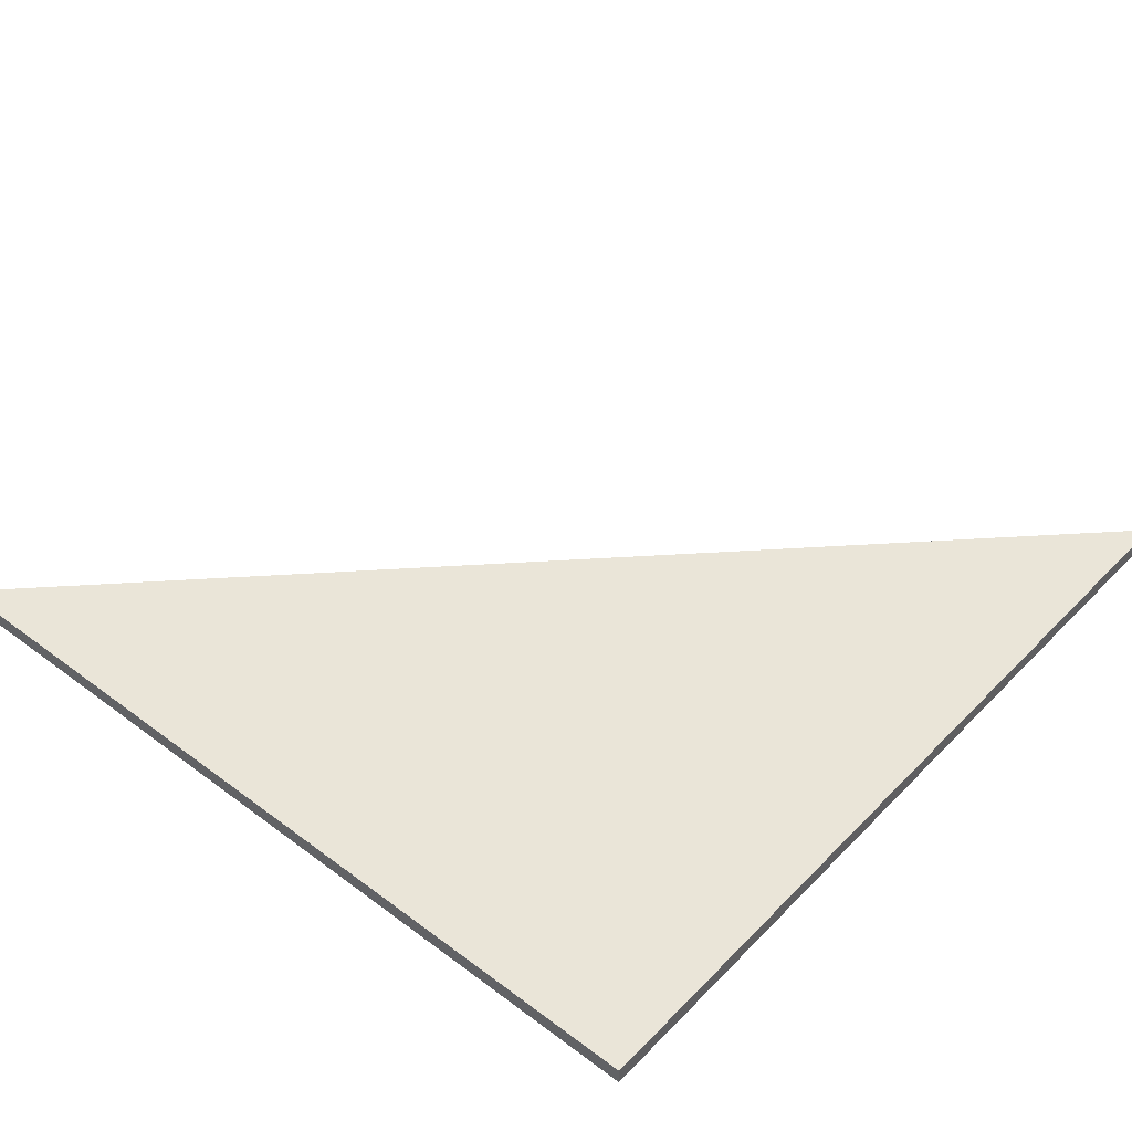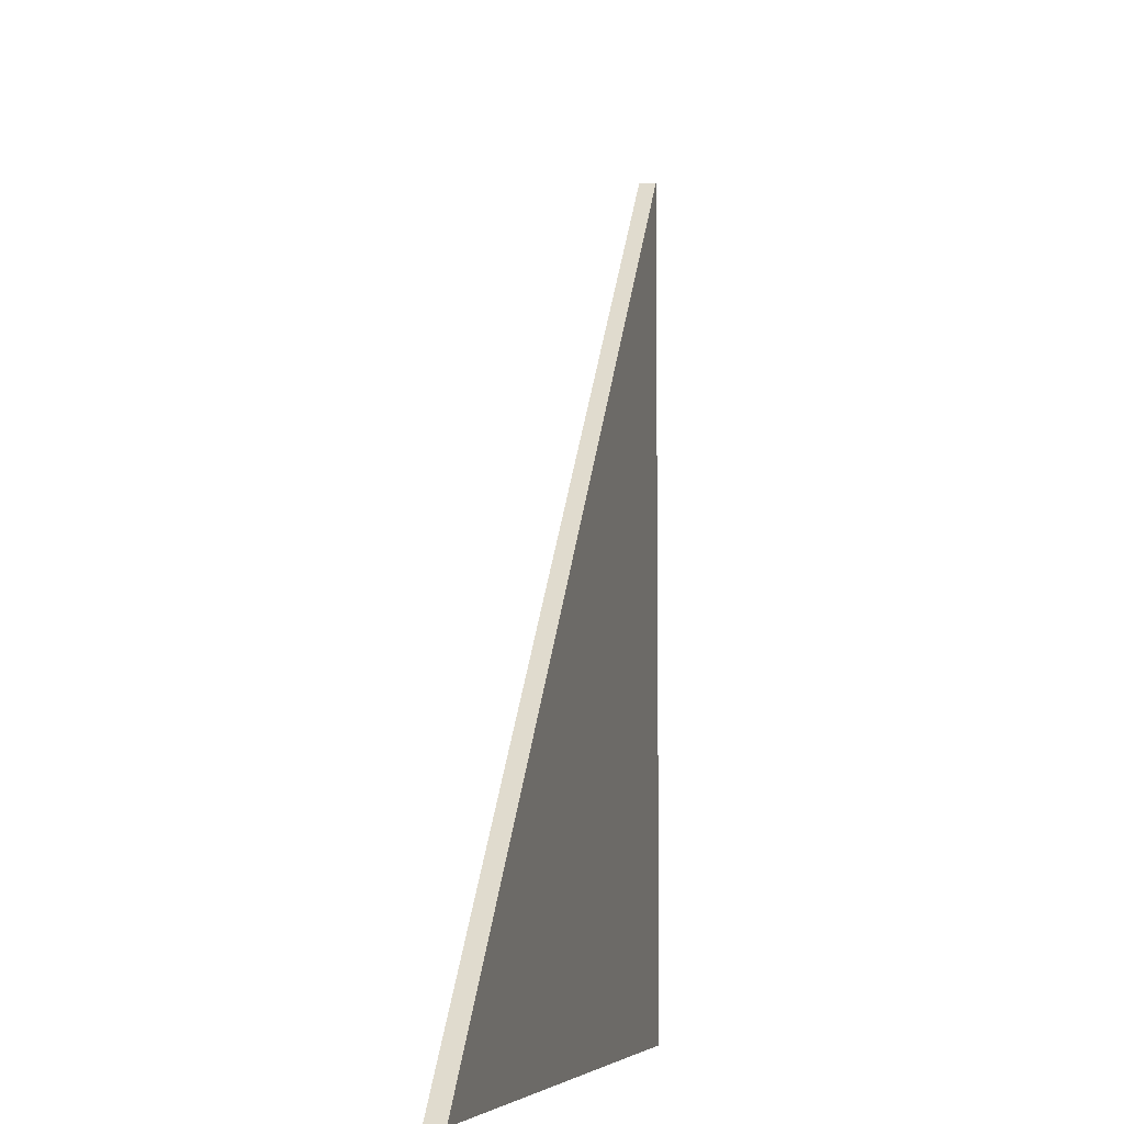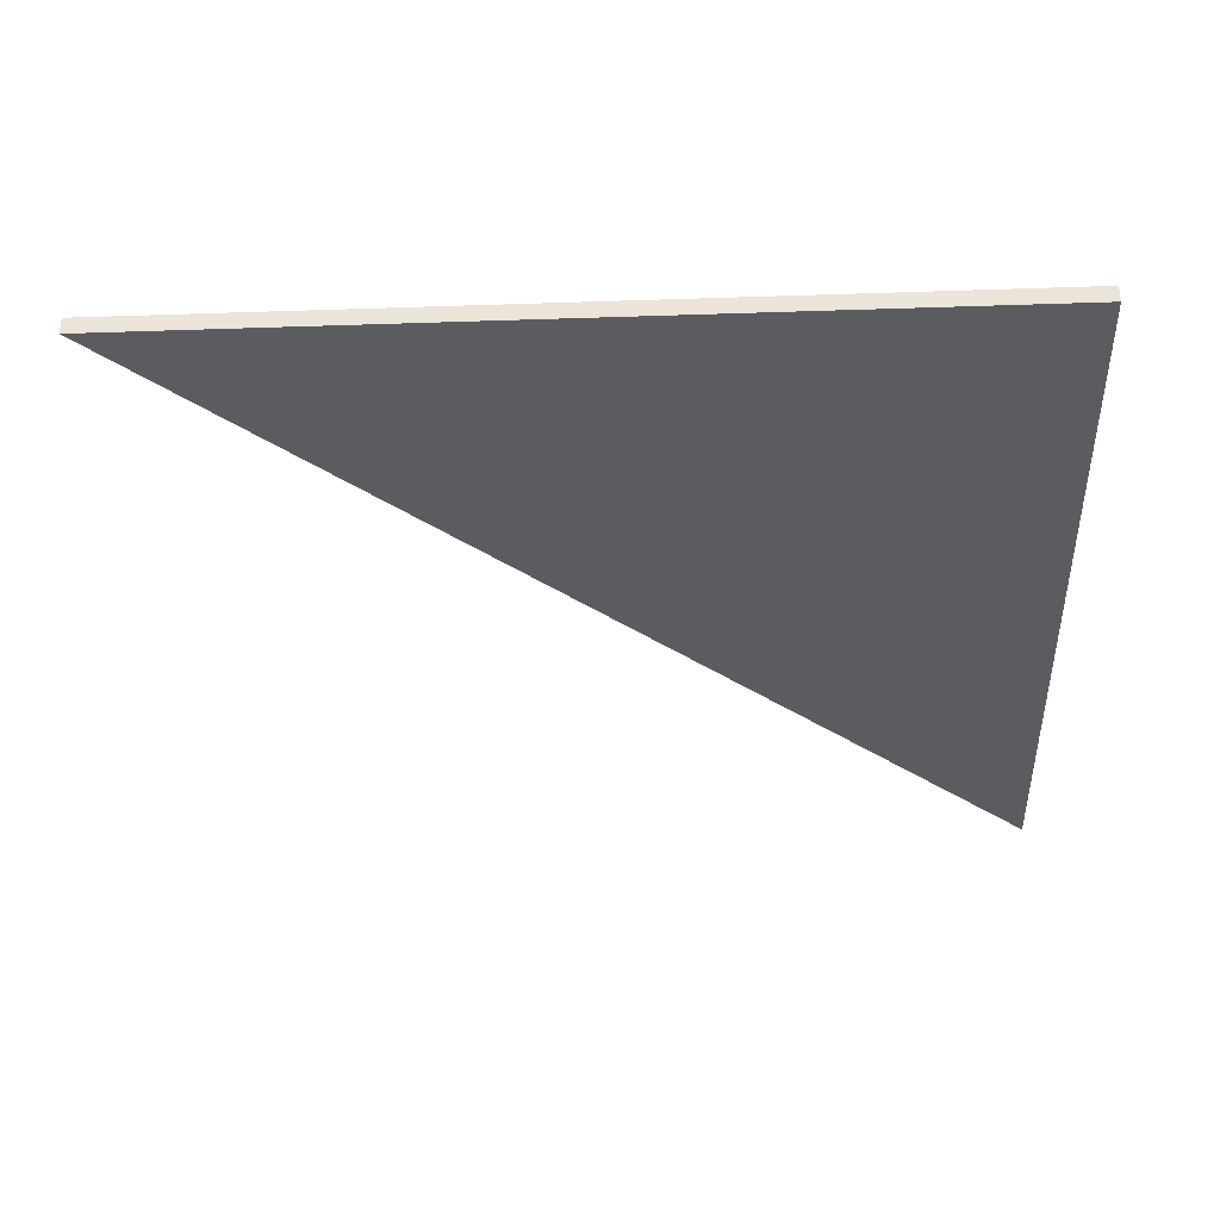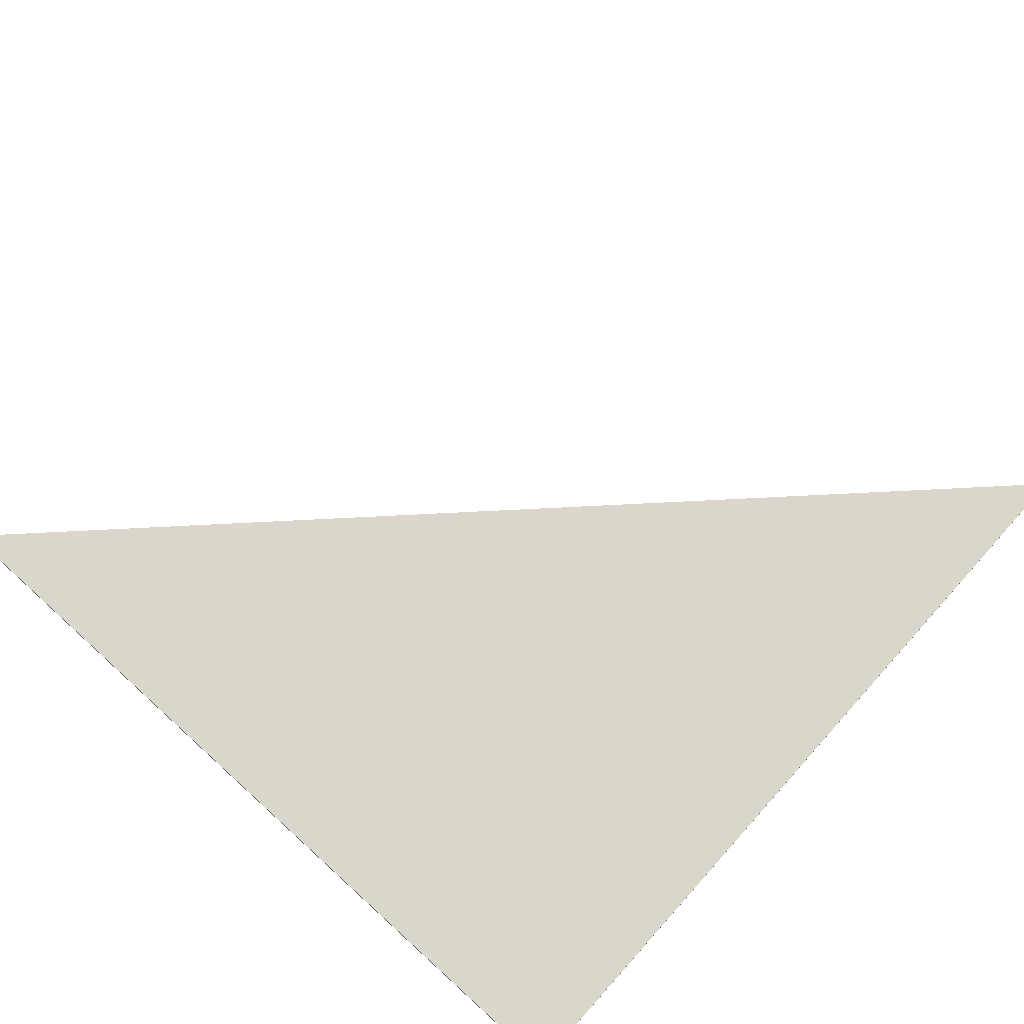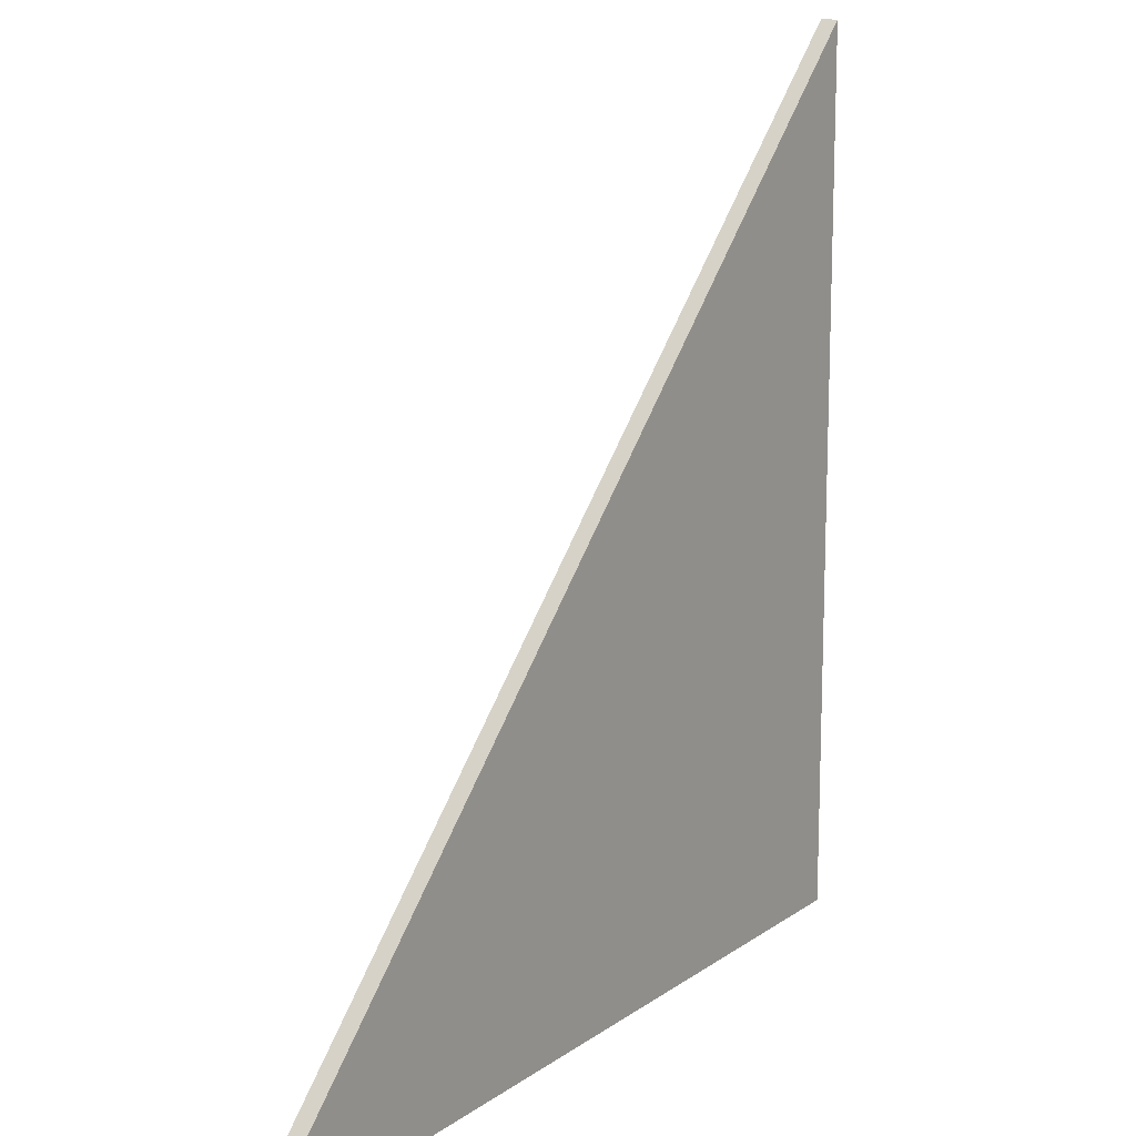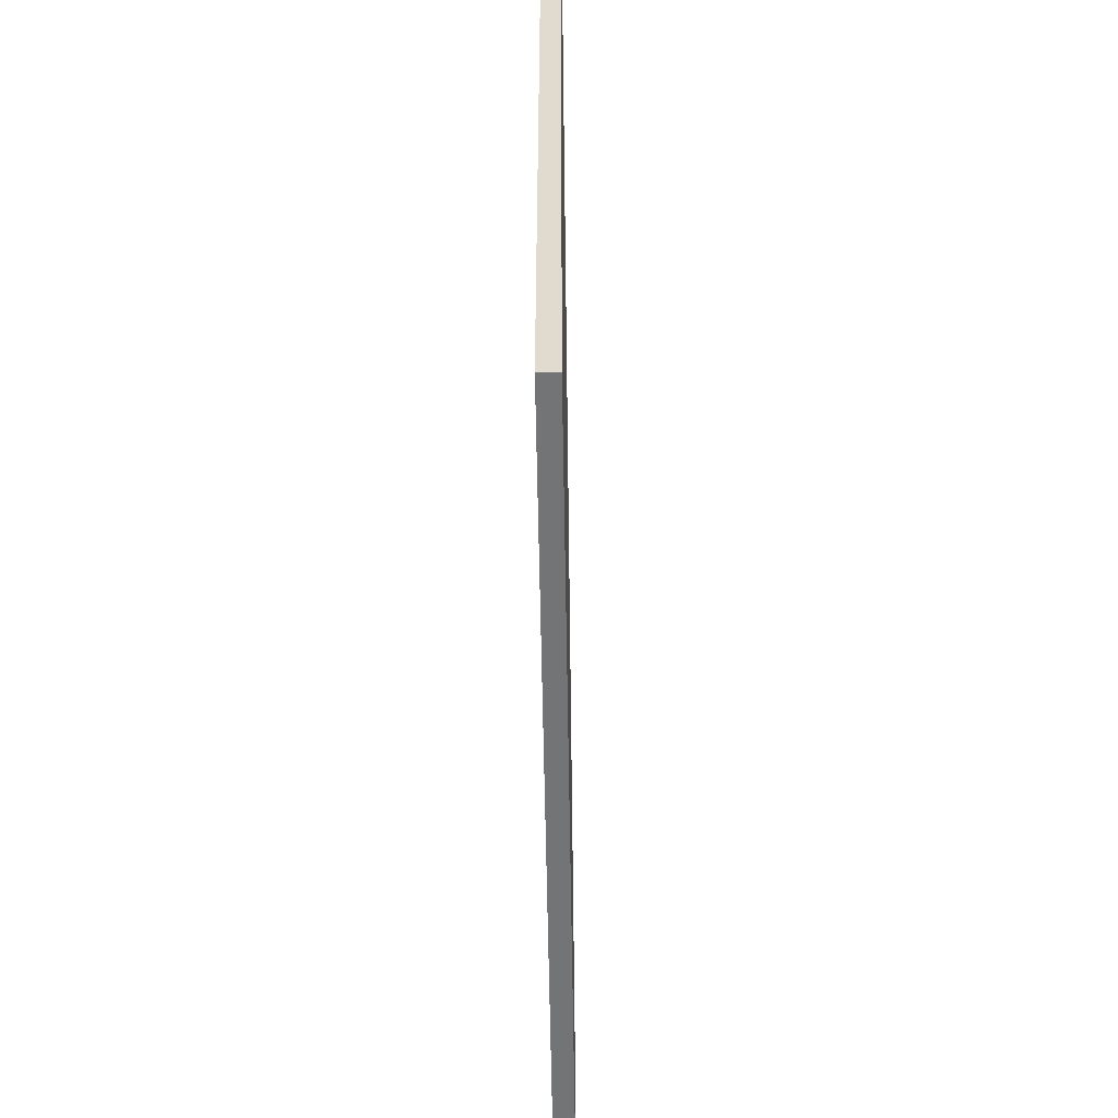
<metadata>
{"format":"obj","ext":"obj","renderer":"f3d","projection":"perspective","resolution":1024,"background":"white","views":[{"elev":45.1,"azim":-49.2,"up":"+Z"},{"elev":-6.1,"azim":101.6,"up":"+Y"},{"elev":-34.5,"azim":-87.4,"up":"+Z"},{"elev":73.7,"azim":-47.9,"up":"+Z"},{"elev":14.3,"azim":124.0,"up":"+Y"},{"elev":-56.2,"azim":-89.1,"up":"+Y"}]}
</metadata>
<code>
o Cube
v 2.5 0 0.05
v 2.5 0 -0.05
v -2.5 5 0.05
v -2.5 0 0.05
v -2.5 0 -0.05
v -2.5 5 -0.05
f 1 4 5
f 5 6 2
f 1 2 6
f 3 4 1
f 5 4 3
f 2 1 5
f 3 1 6
f 6 5 3

</code>
